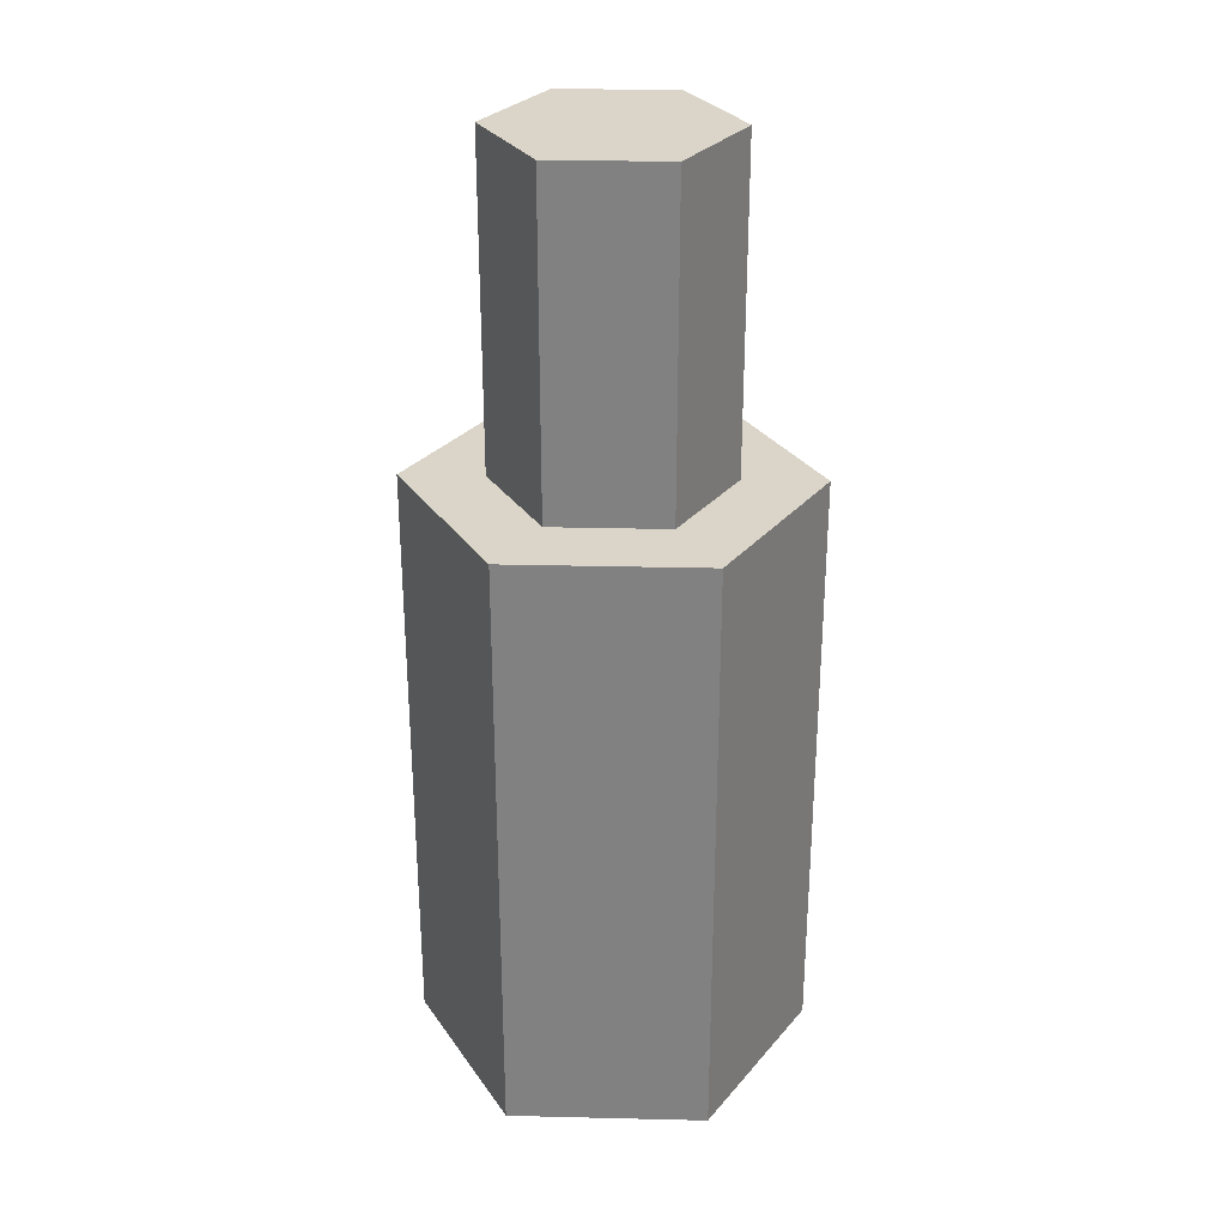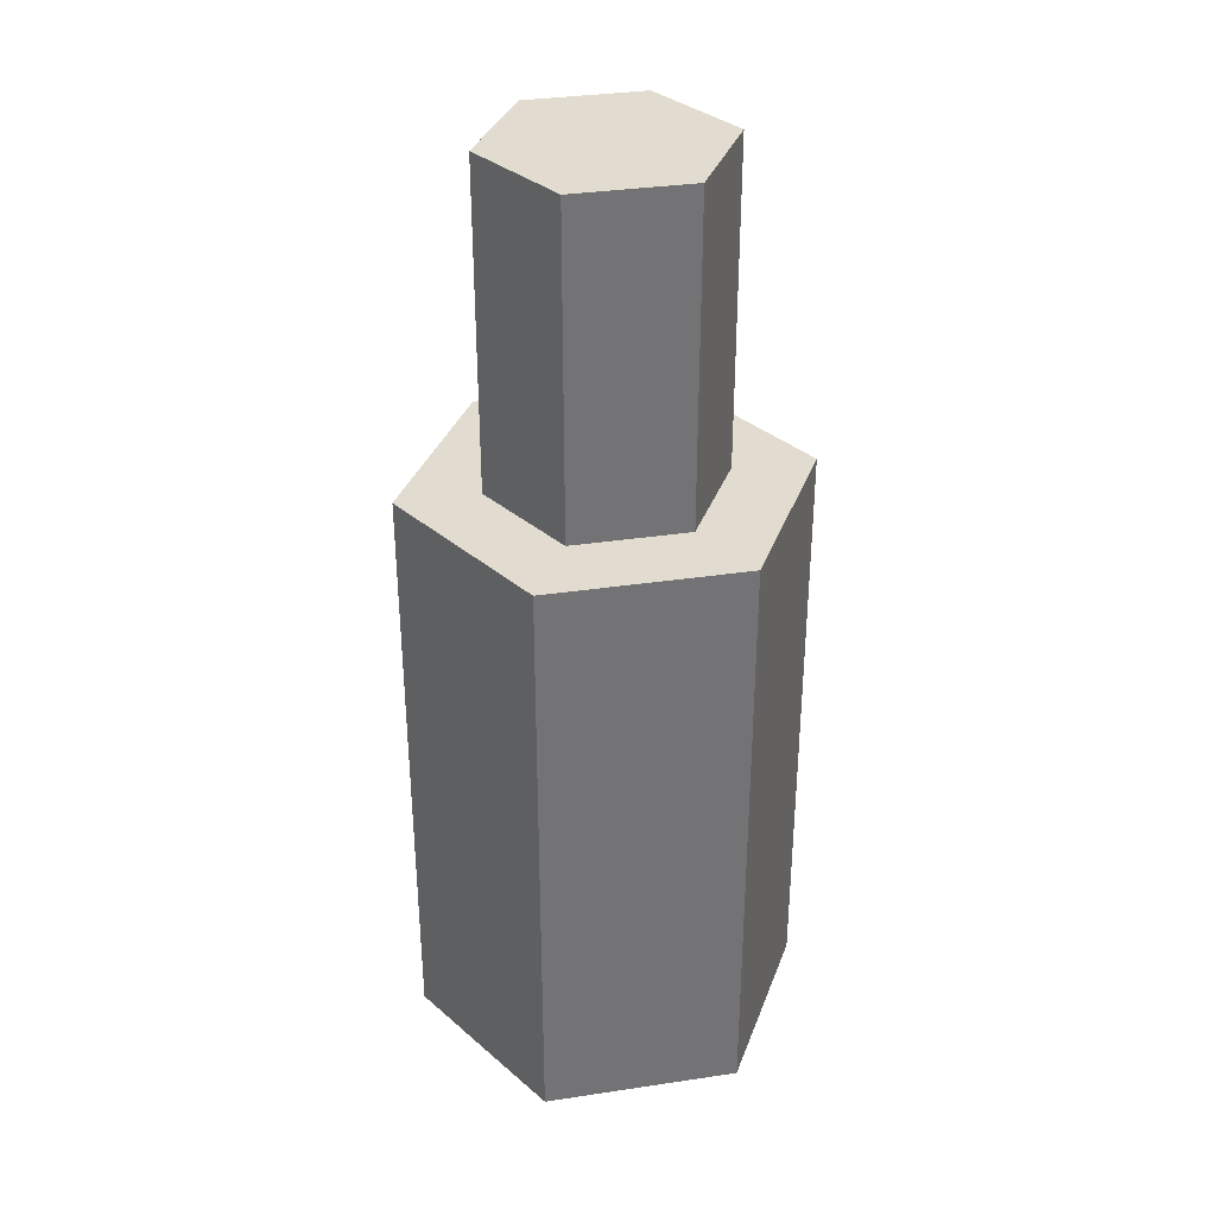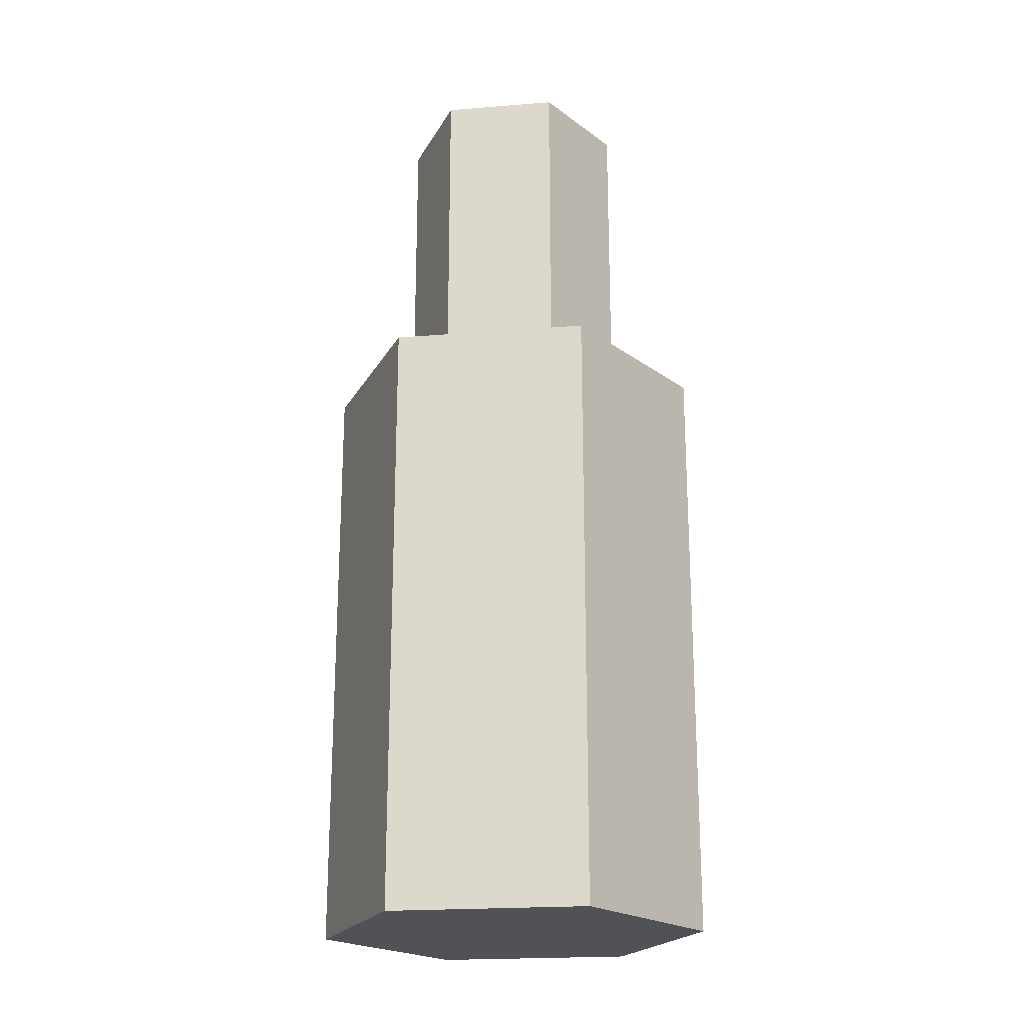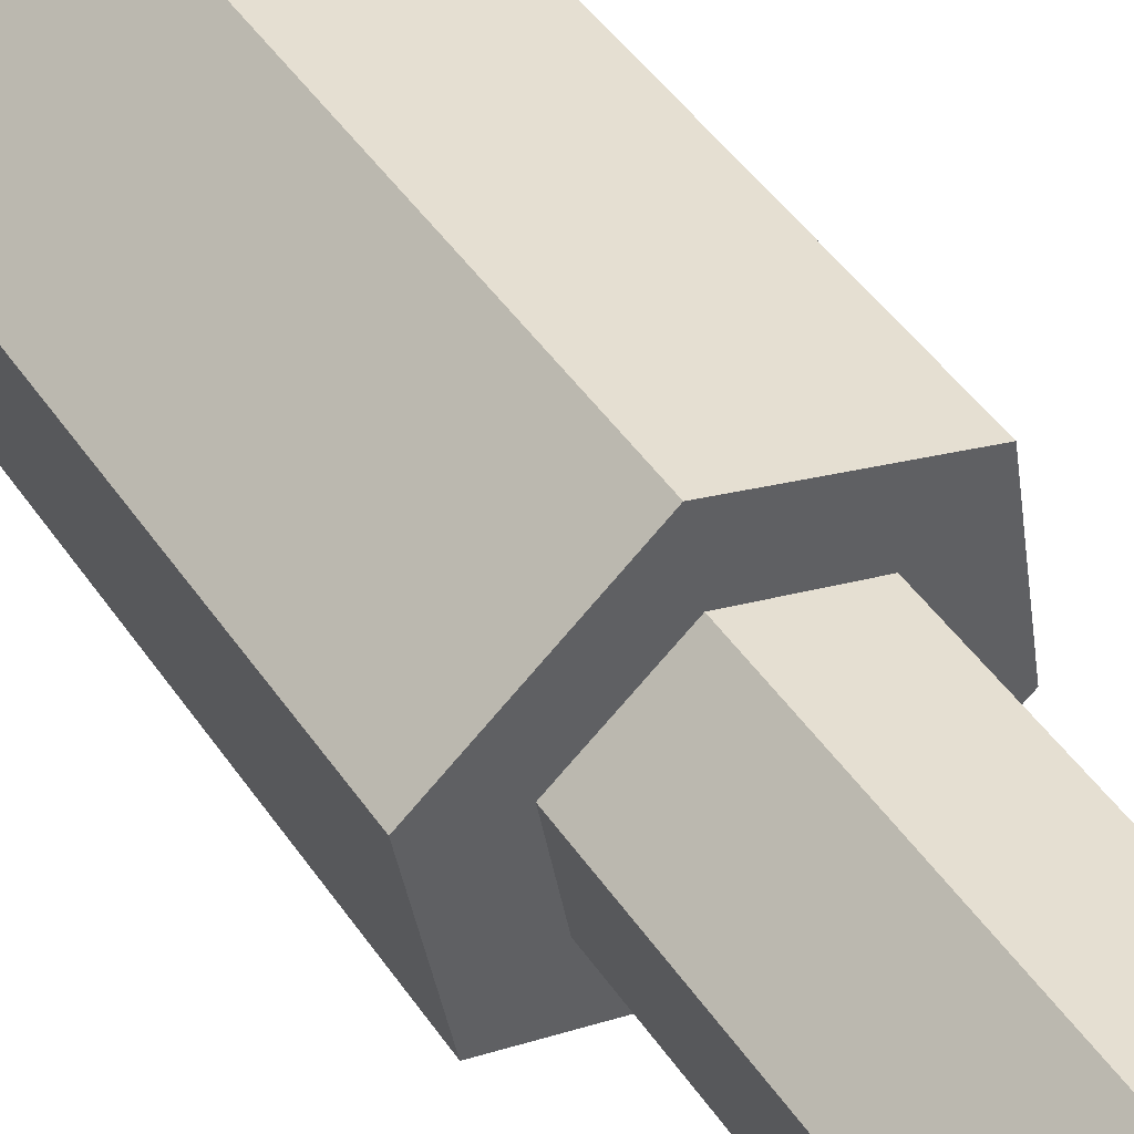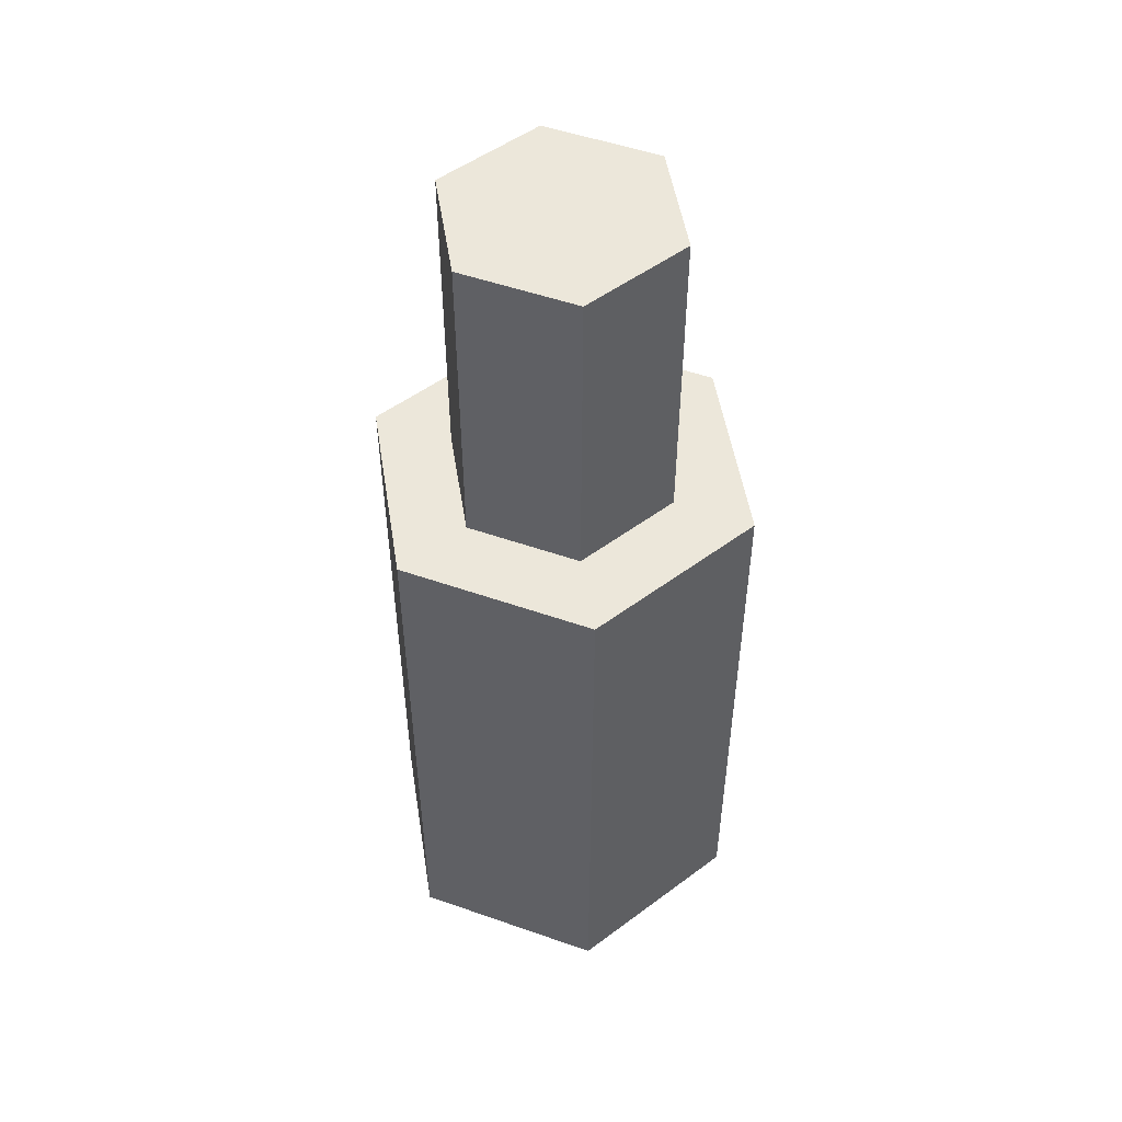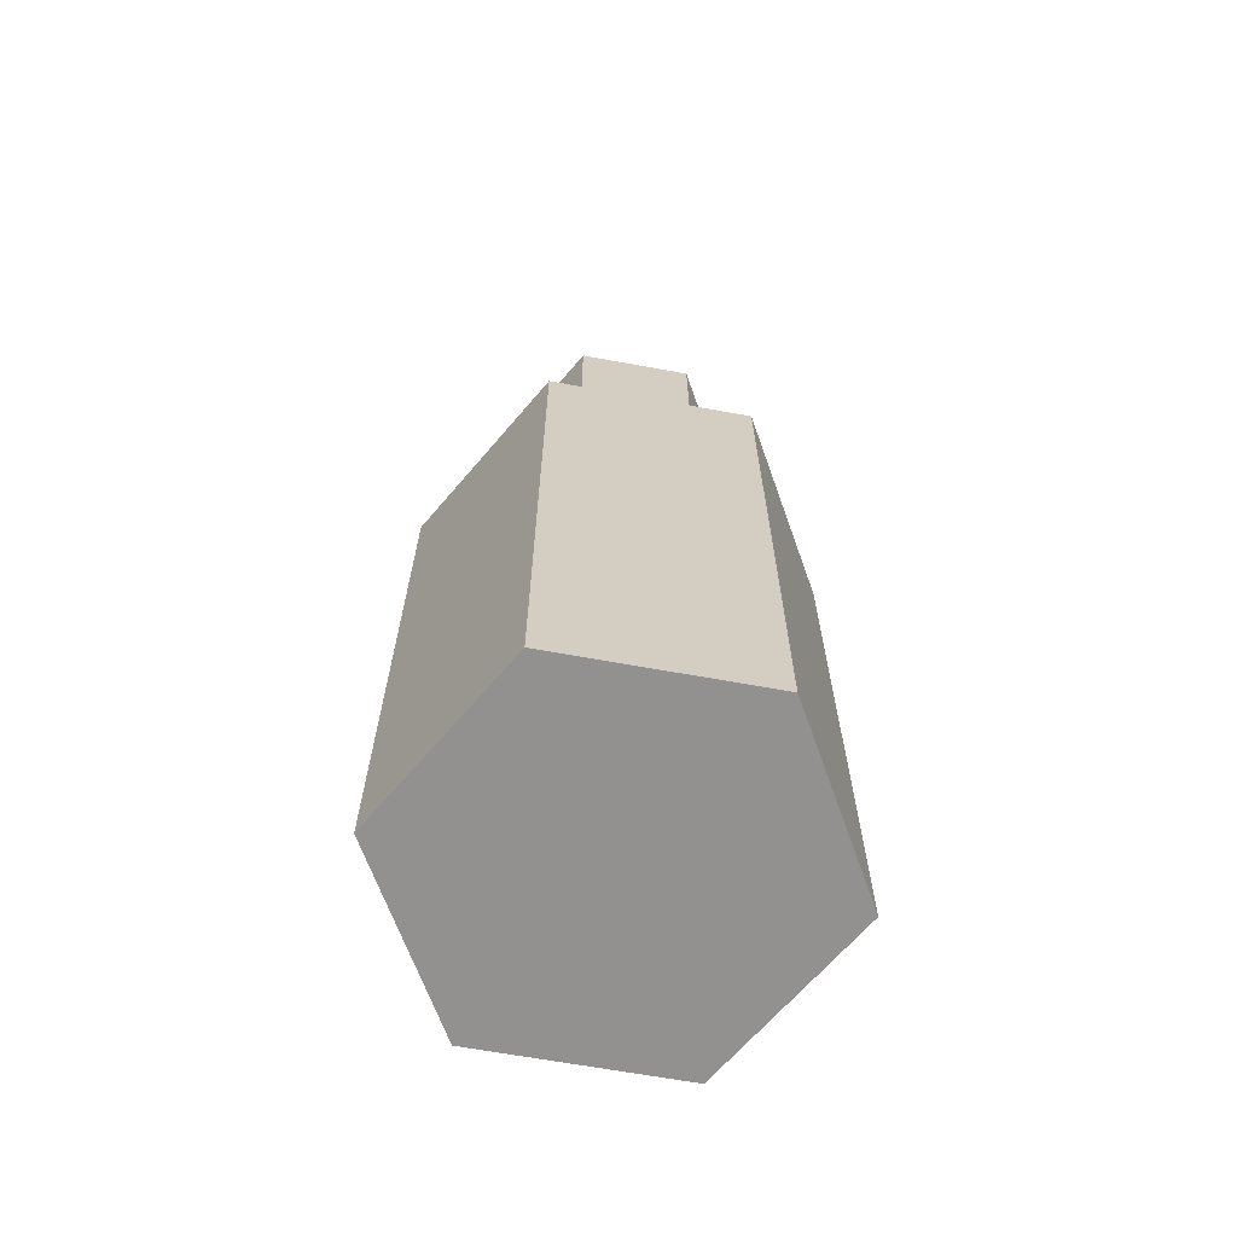
<metadata>
{"format":"obj","ext":"obj","renderer":"f3d","projection":"perspective","resolution":1024,"background":"white","views":[{"elev":29.3,"azim":-78.5,"up":"+Y"},{"elev":34.5,"azim":148.1,"up":"+Y"},{"elev":-21.3,"azim":167.6,"up":"+Y"},{"elev":48.3,"azim":146.9,"up":"+Z"},{"elev":51.0,"azim":0.4,"up":"+Y"},{"elev":-66.1,"azim":149.1,"up":"+Y"}]}
</metadata>
<code>
v 0.2935 2.54 0.1099
v 0.242 2.54 -0.1992
v -0.05154 2.54 -0.3092
v -0.2935 2.54 -0.1099
v -0.242 2.54 0.1992
v 0.05154 2.54 0.3092
v 0.08771 1.651 0.5261
v -0.4118 1.651 0.339
v -0.4118 0 0.339
v 0.08771 0 0.5261
v -0.08771 0 -0.5261
v 0.4118 0 -0.339
v 0.4995 0 0.1871
v 0.08771 0 0.5261
v -0.4118 0 0.339
v -0.4995 0 -0.1871
v -0.4118 1.651 0.339
v -0.4995 1.651 -0.1871
v -0.4995 0 -0.1871
v -0.4118 0 0.339
v 0.4995 1.651 0.1871
v 0.08771 1.651 0.5261
v 0.08771 0 0.5261
v 0.4995 0 0.1871
v -0.05154 1.651 -0.3092
v 0.242 1.651 -0.1992
v 0.2935 1.651 0.1099
v 0.05154 1.651 0.3092
v -0.242 1.651 0.1992
v -0.2935 1.651 -0.1099
v 0.4995 1.651 0.1871
v 0.4118 1.651 -0.339
v -0.08771 1.651 -0.5261
v -0.4995 1.651 -0.1871
v -0.4118 1.651 0.339
v 0.08771 1.651 0.5261
v -0.2935 2.54 -0.1099
v -0.05154 2.54 -0.3092
v -0.05154 1.651 -0.3092
v -0.2935 1.651 -0.1099
v 0.2935 2.54 0.1099
v 0.05154 2.54 0.3092
v 0.05154 1.651 0.3092
v 0.2935 1.651 0.1099
v -0.4995 1.651 -0.1871
v -0.08771 1.651 -0.5261
v -0.08771 0 -0.5261
v -0.4995 0 -0.1871
v 0.05154 2.54 0.3092
v -0.242 2.54 0.1992
v -0.242 1.651 0.1992
v 0.05154 1.651 0.3092
v 0.242 2.54 -0.1992
v 0.2935 2.54 0.1099
v 0.2935 1.651 0.1099
v 0.242 1.651 -0.1992
v 0.4118 1.651 -0.339
v 0.4995 1.651 0.1871
v 0.4995 0 0.1871
v 0.4118 0 -0.339
v -0.05154 2.54 -0.3092
v 0.242 2.54 -0.1992
v 0.242 1.651 -0.1992
v -0.05154 1.651 -0.3092
v -0.242 2.54 0.1992
v -0.2935 2.54 -0.1099
v -0.2935 1.651 -0.1099
v -0.242 1.651 0.1992
v -0.08771 1.651 -0.5261
v 0.4118 1.651 -0.339
v 0.4118 0 -0.339
v -0.08771 0 -0.5261
f 1 2 6
f 6 2 3
f 6 3 5
f 5 3 4
f 7 8 10
f 10 8 9
f 12 14 11
f 11 14 15
f 11 15 16
f 12 13 14
f 17 18 20
f 20 18 19
f 21 22 24
f 24 22 23
f 30 25 33
f 33 25 26
f 33 26 32
f 32 26 27
f 32 27 31
f 31 27 36
f 36 27 28
f 36 28 29
f 36 29 35
f 35 29 30
f 35 30 34
f 34 30 33
f 37 38 40
f 40 38 39
f 41 42 44
f 44 42 43
f 45 46 48
f 48 46 47
f 49 50 52
f 52 50 51
f 53 54 56
f 56 54 55
f 57 58 60
f 60 58 59
f 61 62 64
f 64 62 63
f 65 66 68
f 68 66 67
f 69 70 72
f 72 70 71

</code>
